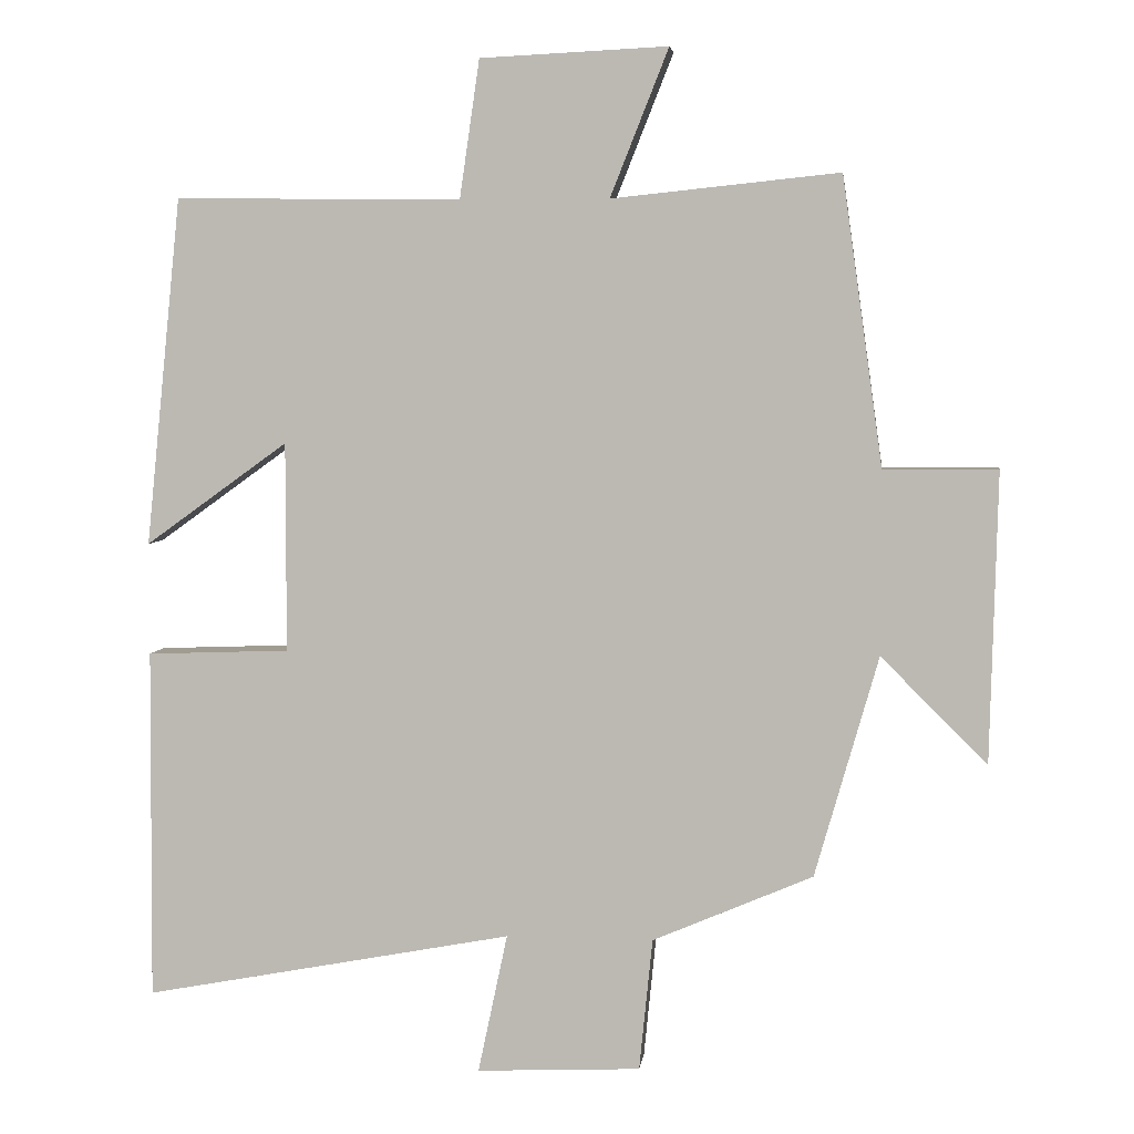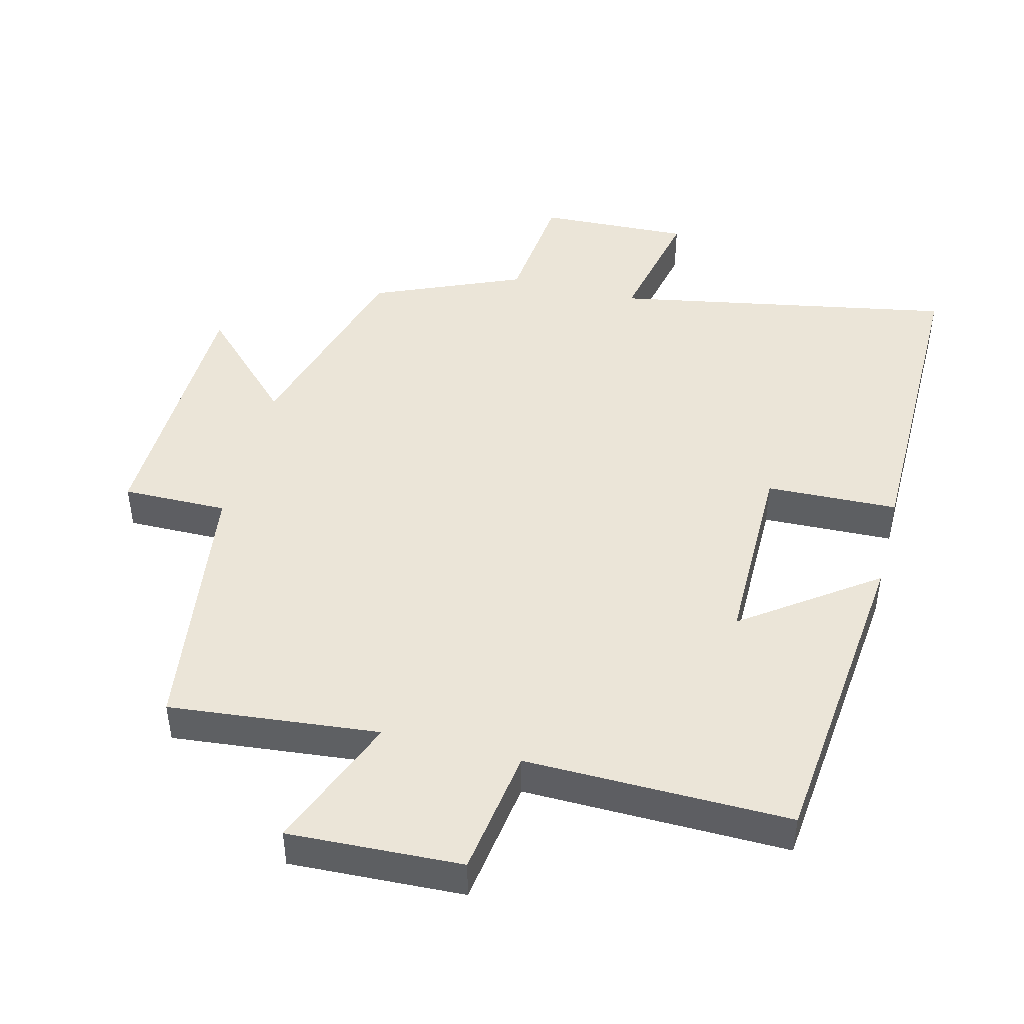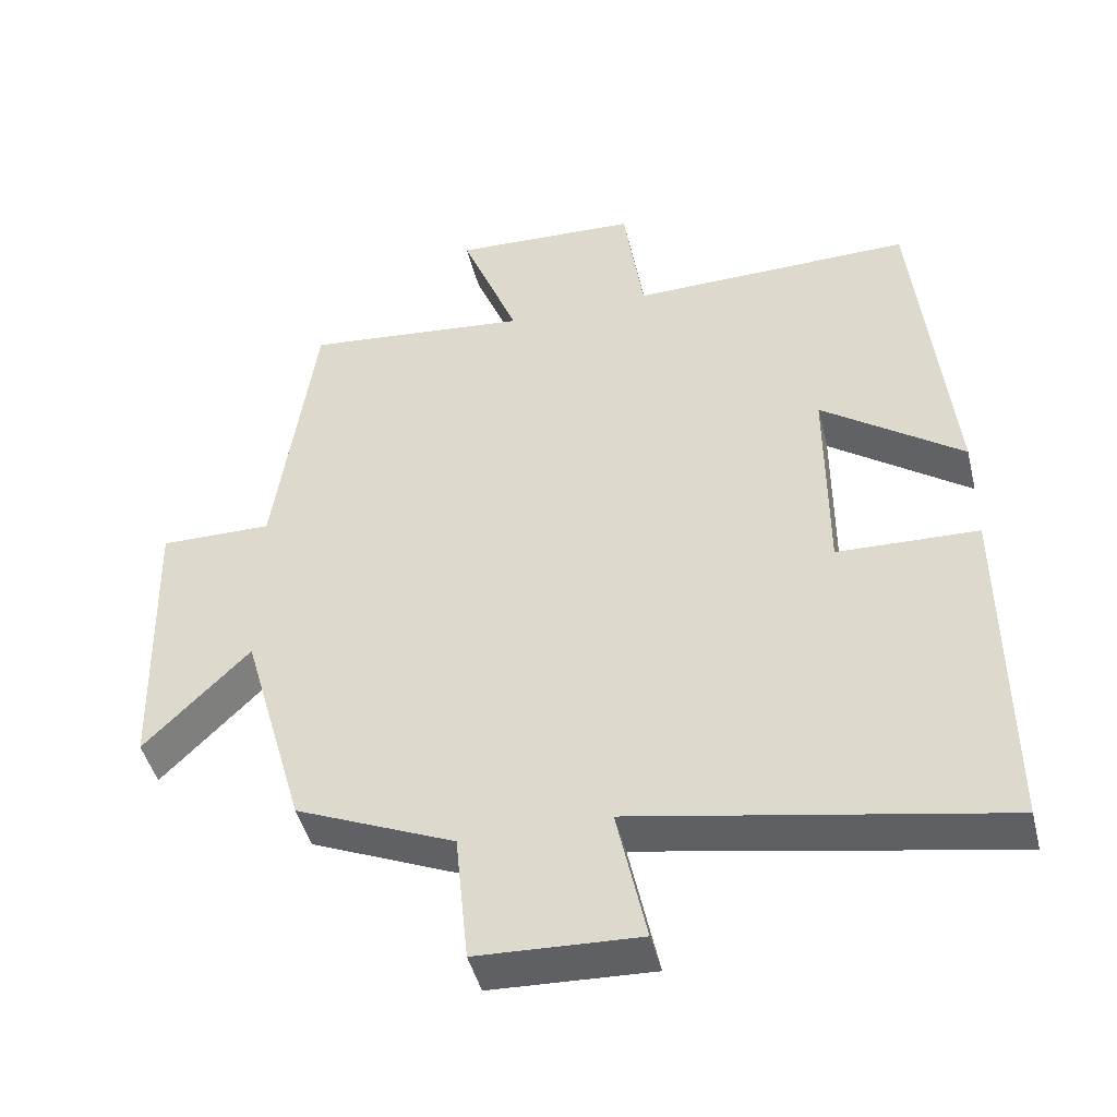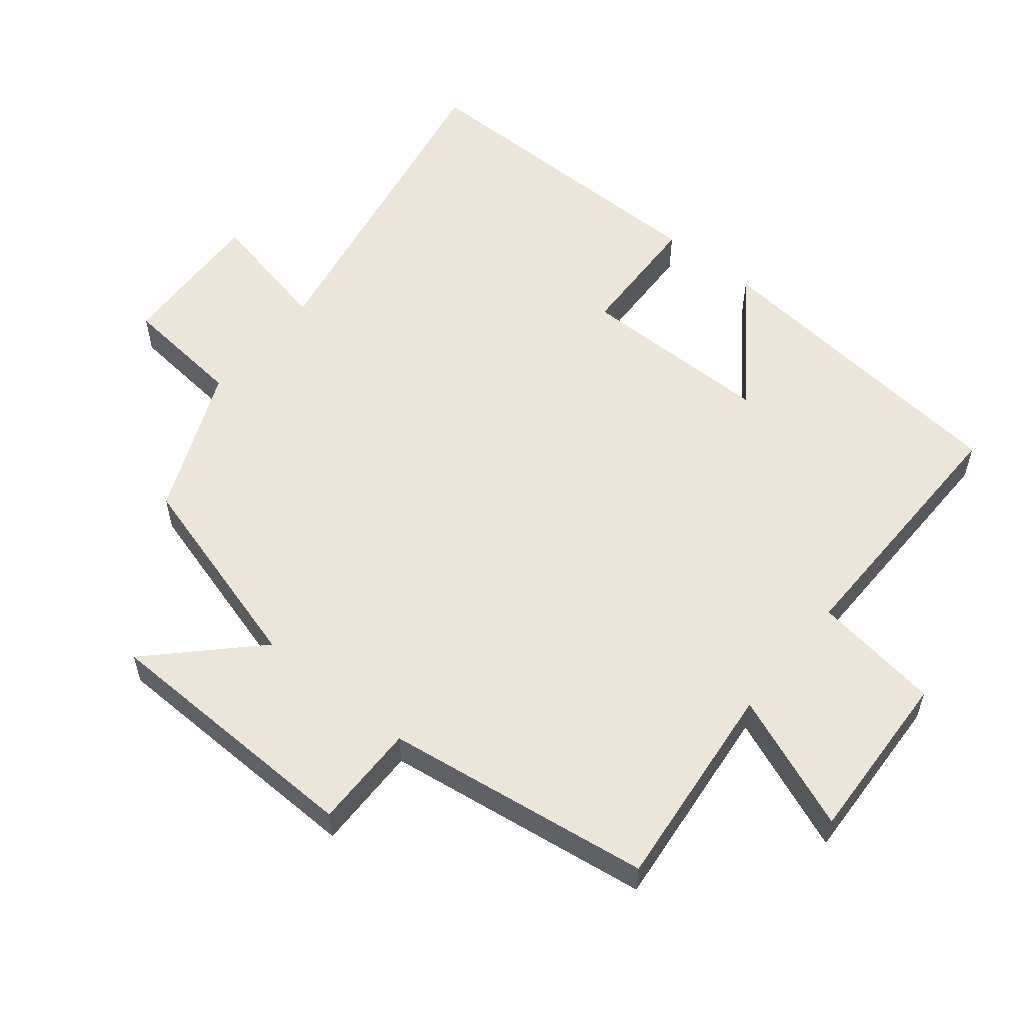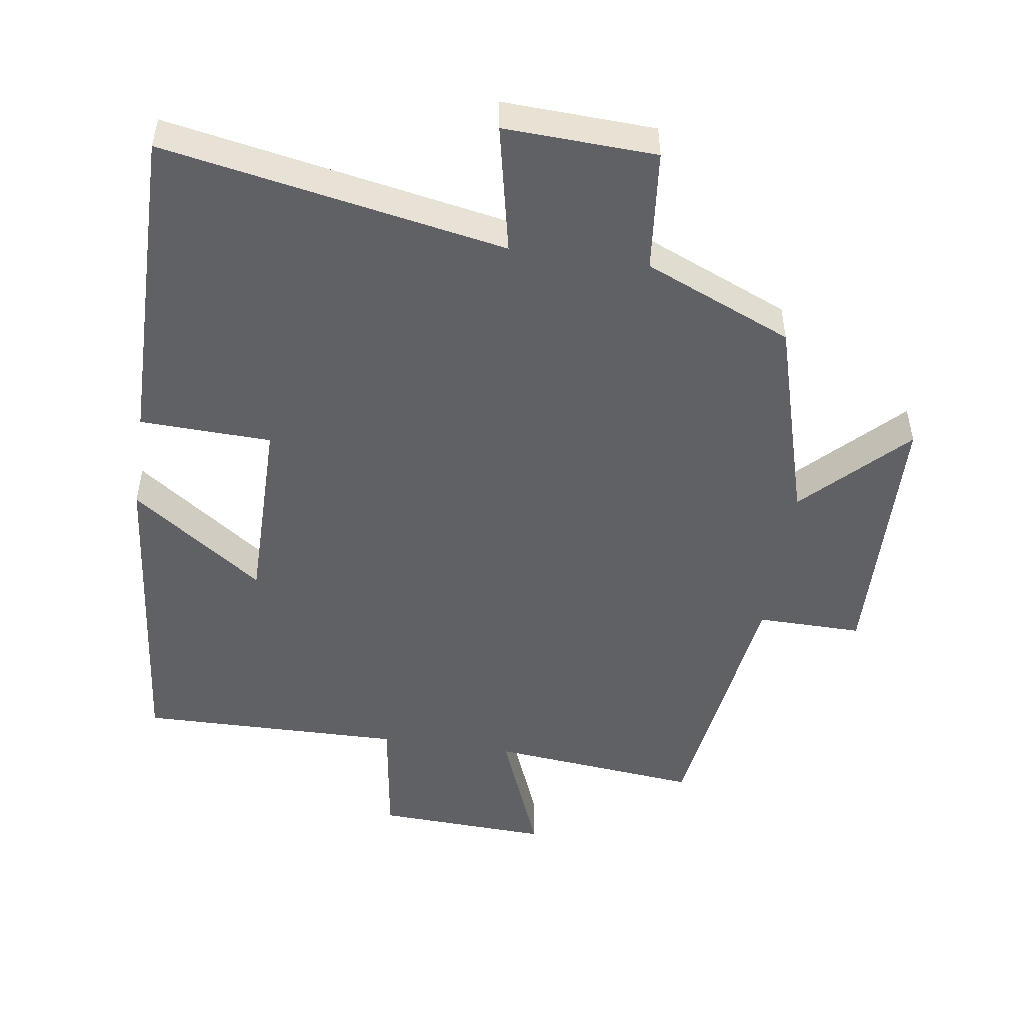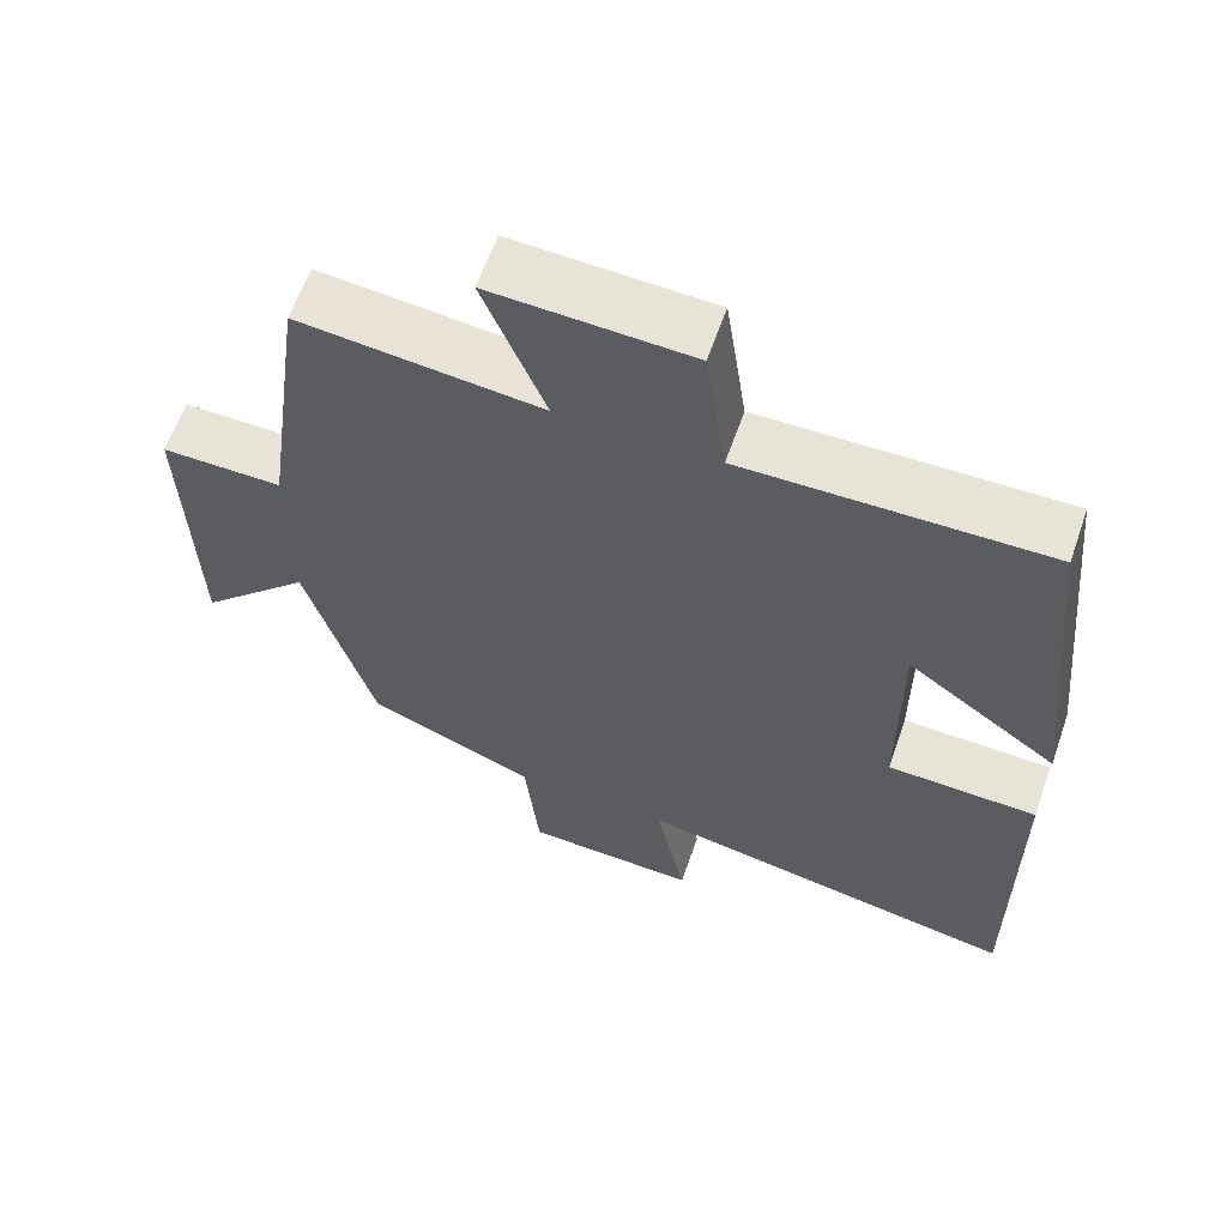
<metadata>
{"format":"obj","ext":"obj","renderer":"f3d","projection":"perspective","resolution":1024,"background":"white","views":[{"elev":4.7,"azim":-173.0,"up":"+Z"},{"elev":45.8,"azim":14.4,"up":"+Y"},{"elev":-45.5,"azim":13.9,"up":"+Z"},{"elev":56.3,"azim":-50.9,"up":"+Y"},{"elev":-49.8,"azim":171.7,"up":"+Y"},{"elev":61.8,"azim":19.2,"up":"+Z"}]}
</metadata>
<code>
v 0.452 0.07 0.505
v 0.5 0.07 0.034
v 0.307 0.07 0.173
v 0.307 0.07 -0.111
v 0.5 0.07 -0.118
v 0.503 0.07 -0.594
v 0.003 0.07 -0.5
v 0.043 0.07 -0.689
v -0.179 0.07 -0.679
v -0.197 0.07 -0.5
v -0.414 0.07 -0.407
v -0.5 0.07 -0.107
v -0.644 0.07 -0.251
v -0.654 0.07 0.143
v -0.5 0.07 0.141
v -0.445 0.07 0.532
v -0.137 0.07 0.5
v -0.216 0.07 0.699
v 0.038 0.07 0.687
v 0.065 0.07 0.5
v 0.452 0 0.505
v 0.5 0 0.034
v 0.307 0 0.173
v 0.307 0 -0.111
v 0.5 0 -0.118
v 0.503 0 -0.594
v 0.003 0 -0.5
v 0.043 0 -0.689
v -0.179 0 -0.679
v -0.197 0 -0.5
v -0.414 0 -0.407
v -0.5 0 -0.107
v -0.644 0 -0.251
v -0.654 0 0.143
v -0.5 0 0.141
v -0.445 0 0.532
v -0.137 0 0.5
v -0.216 0 0.699
v 0.038 0 0.687
v 0.065 0 0.5
f 17 18 19 20
f 15 16 17
f 15 17 20
f 12 13 14 15
f 15 20 1
f 12 15 1
f 11 12 1
f 10 11 1
f 7 8 9 10
f 4 5 6 7
f 3 4 7 10
f 1 2 3
f 1 3 10
f 40 39 38 37
f 37 36 35
f 40 37 35
f 35 34 33 32
f 21 40 35
f 21 35 32
f 21 32 31
f 21 31 30
f 30 29 28 27
f 27 26 25 24
f 30 27 24 23
f 23 22 21
f 30 23 21
f 1 21 22 2
f 2 22 23 3
f 3 23 24 4
f 4 24 25 5
f 5 25 26 6
f 6 26 27 7
f 7 27 28 8
f 8 28 29 9
f 9 29 30 10
f 10 30 31 11
f 11 31 32 12
f 12 32 33 13
f 13 33 34 14
f 14 34 35 15
f 15 35 36 16
f 16 36 37 17
f 17 37 38 18
f 18 38 39 19
f 19 39 40 20
f 20 40 21 1

</code>
